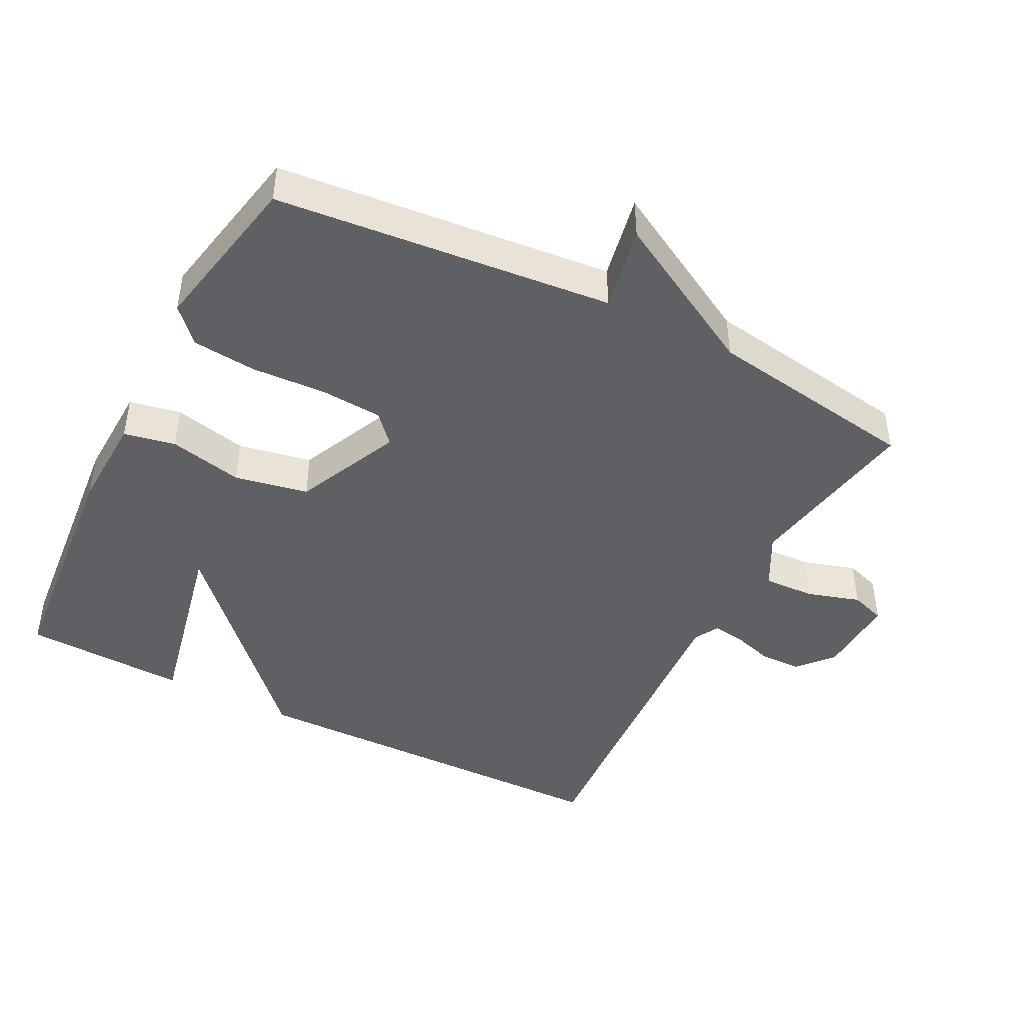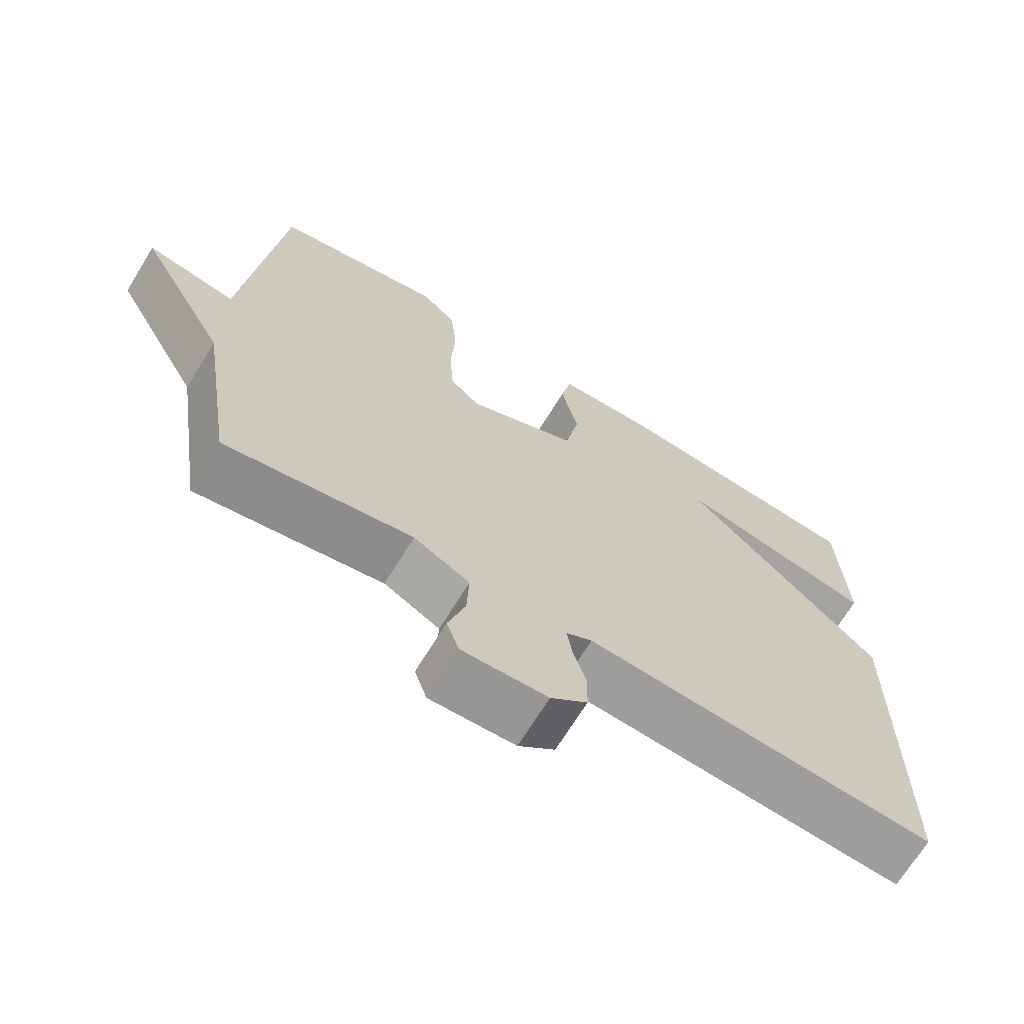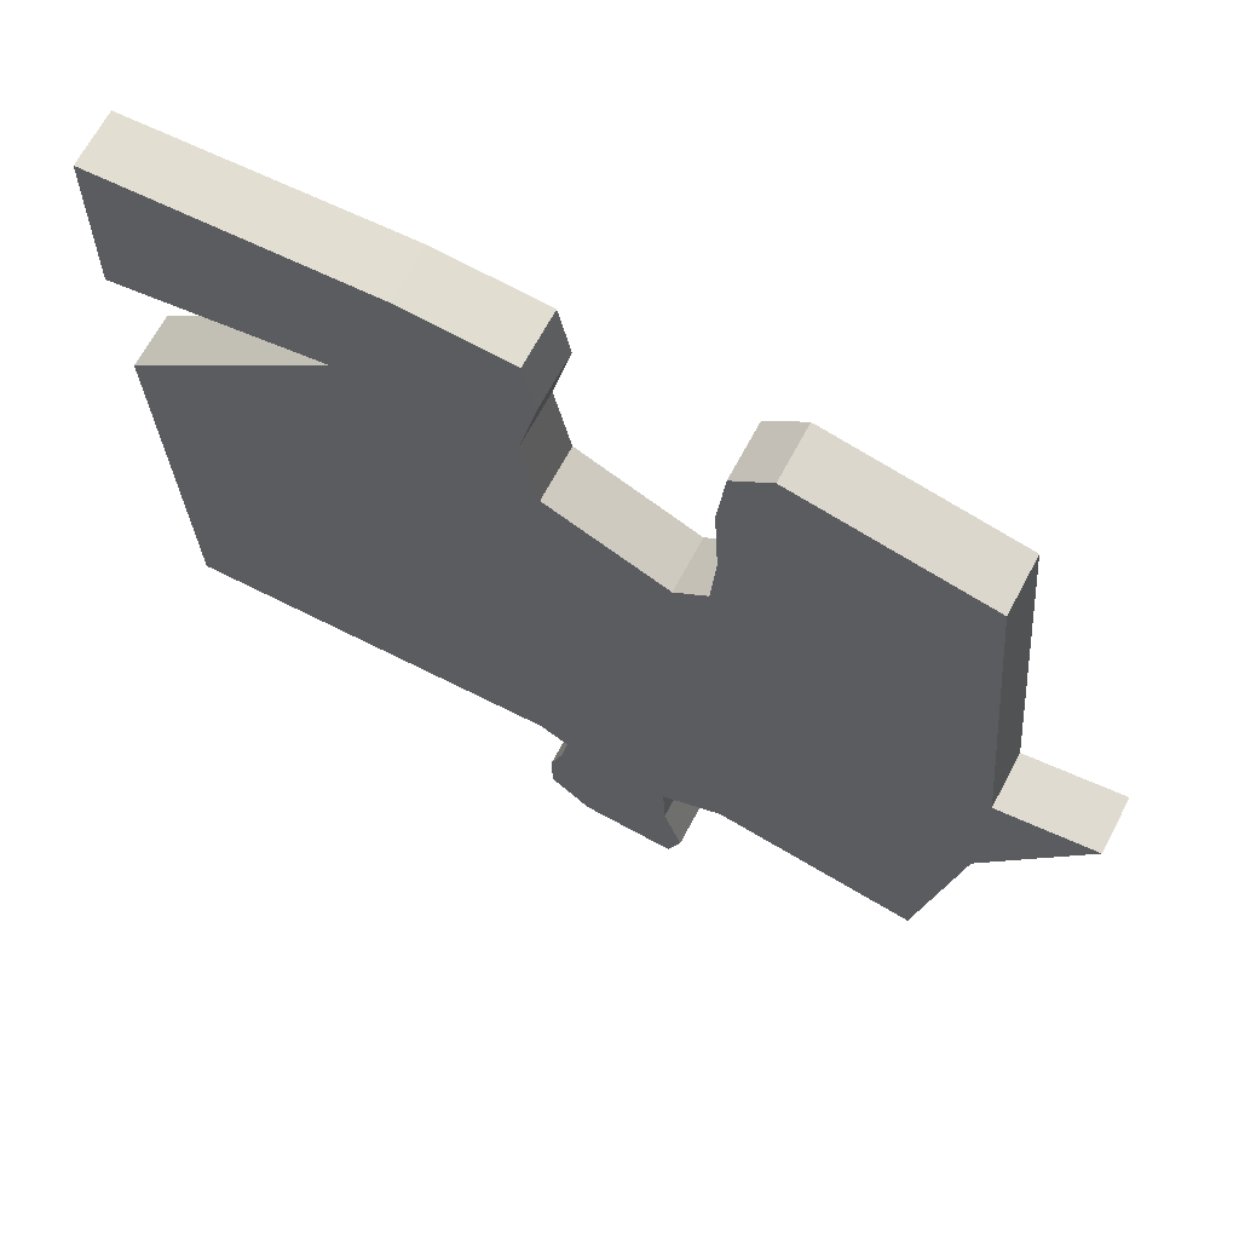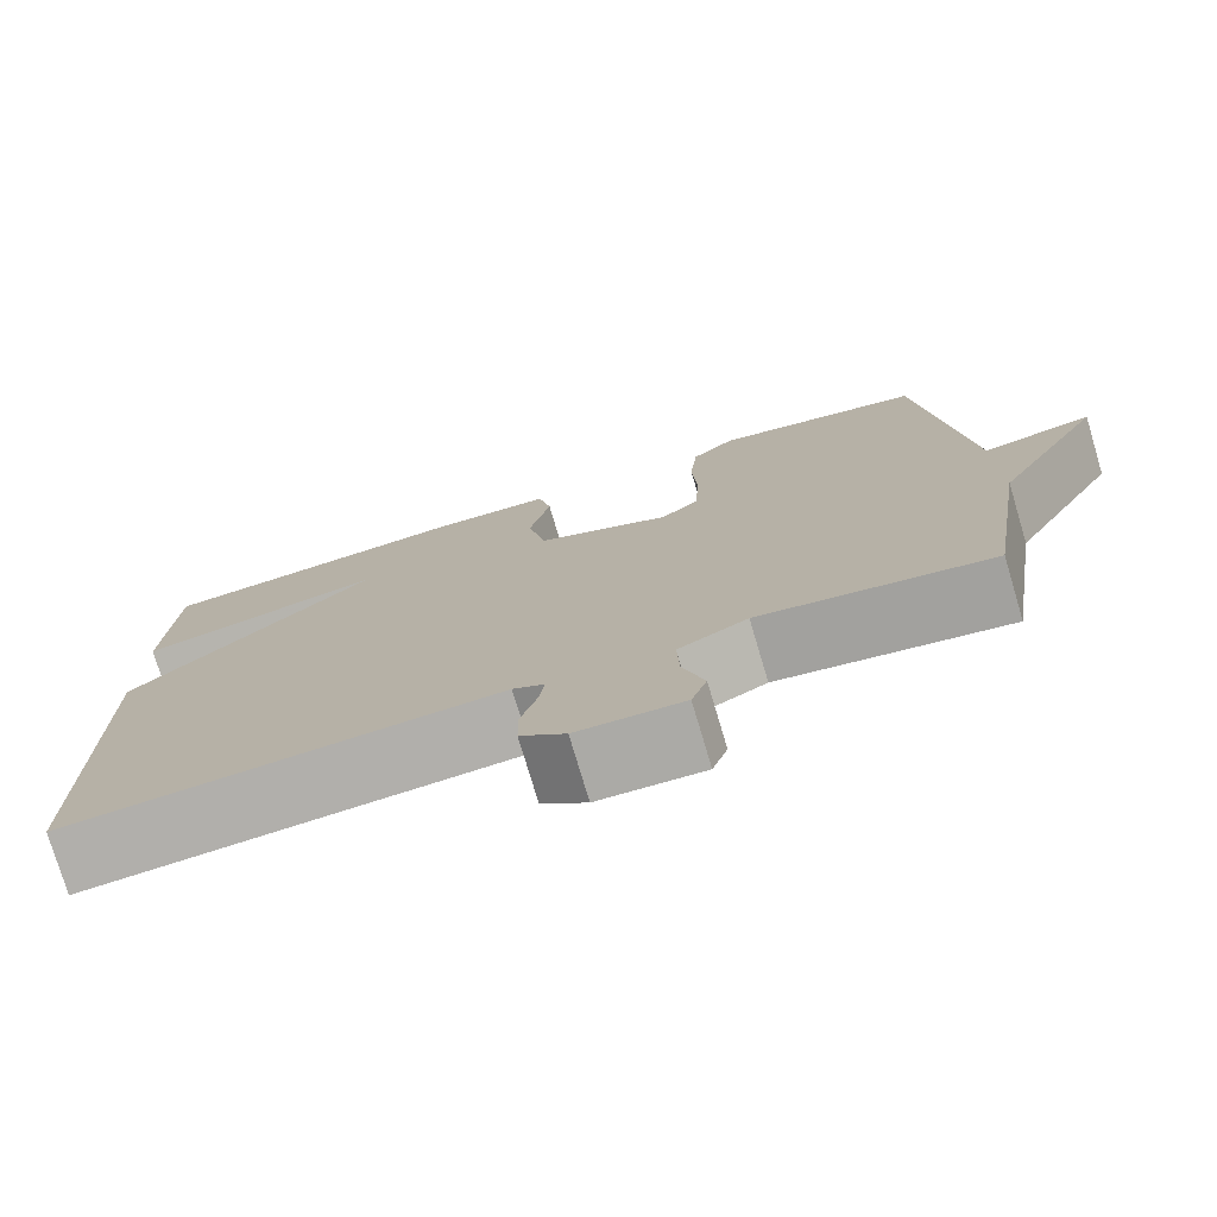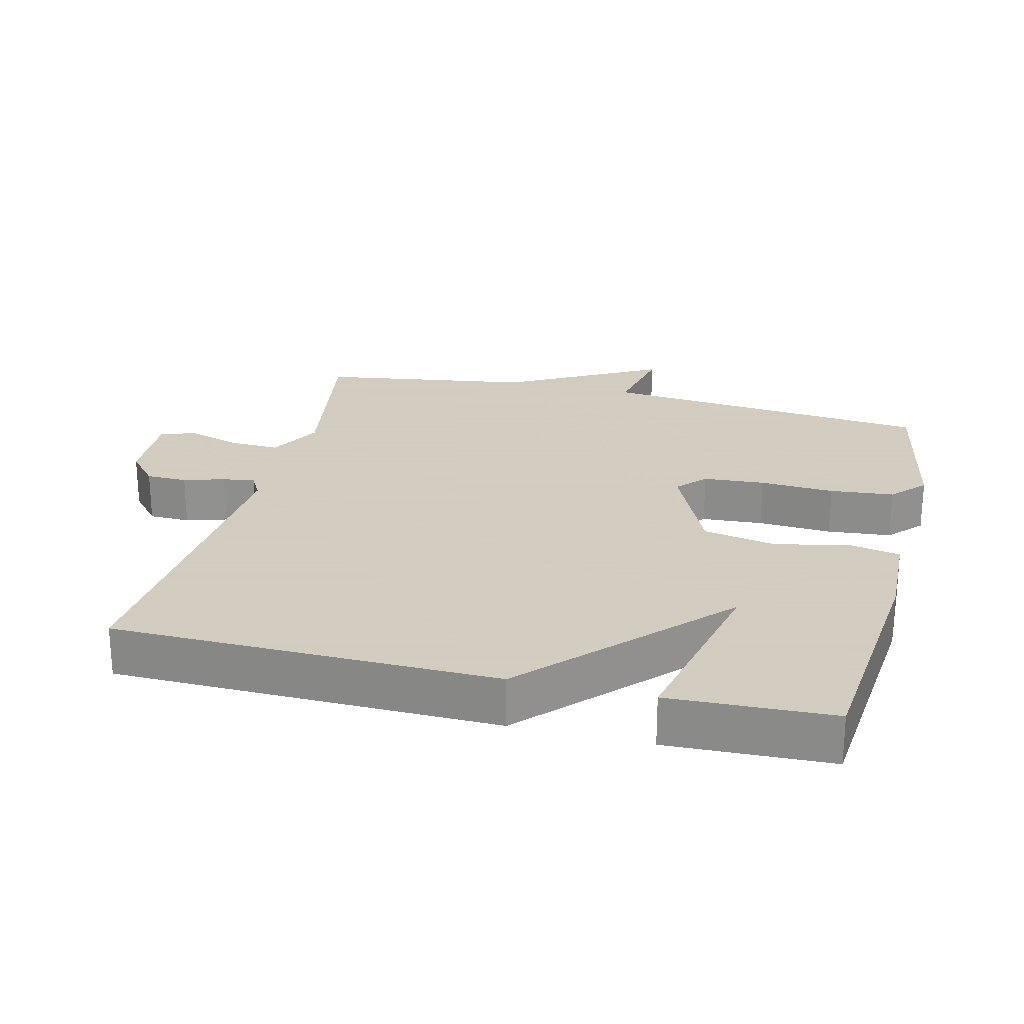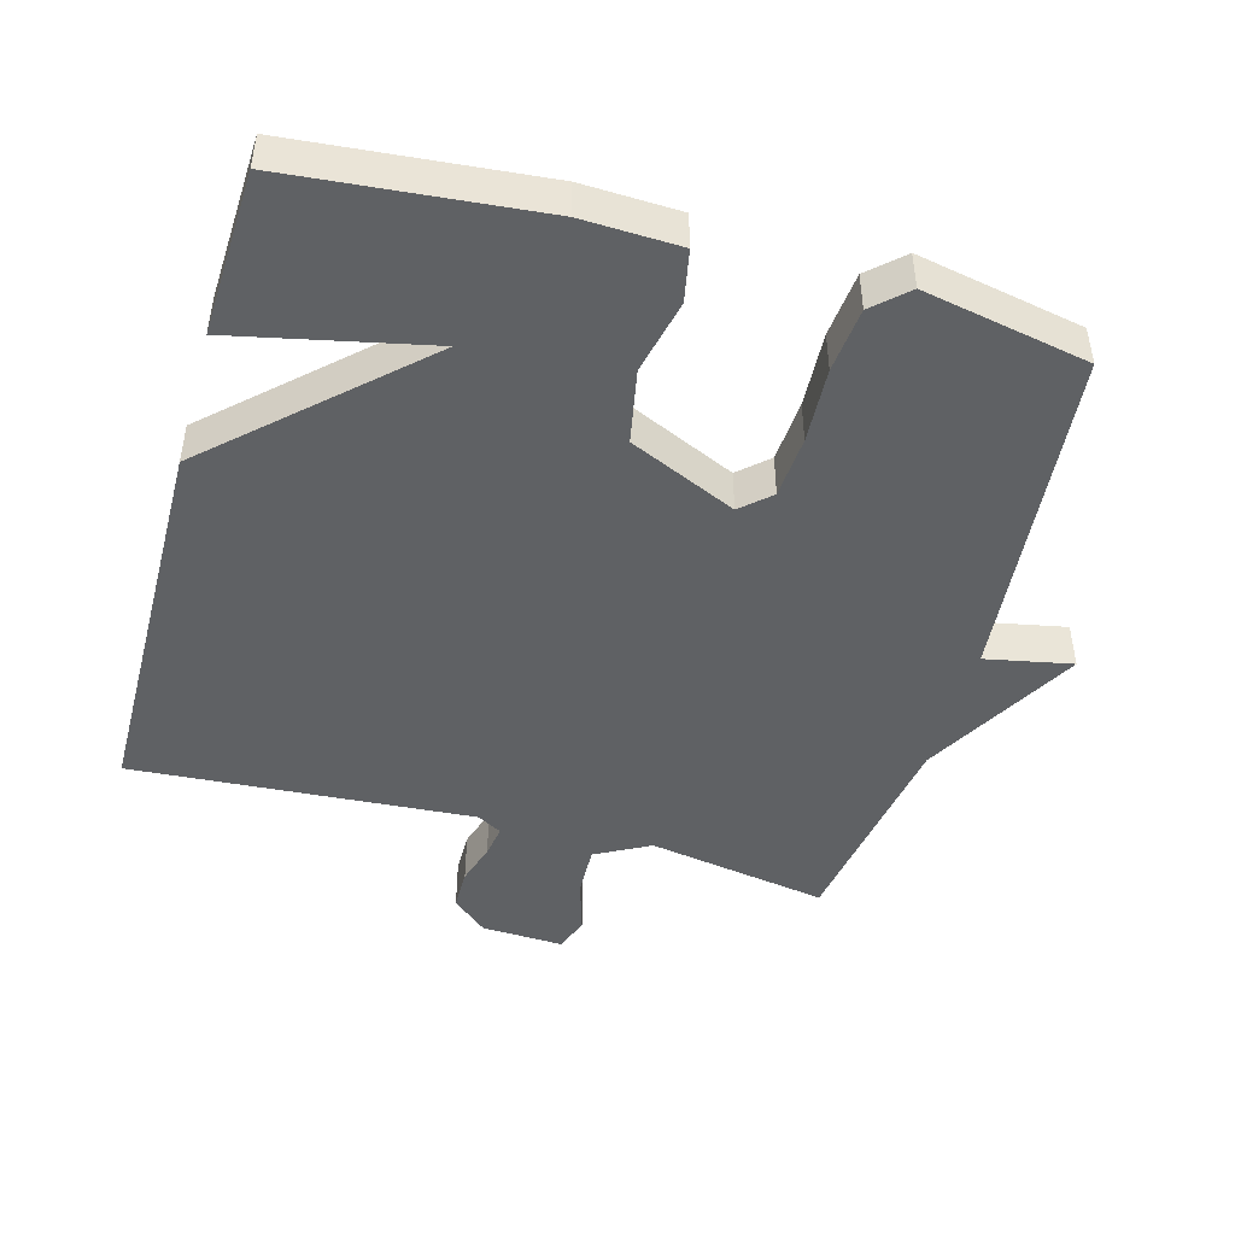
<metadata>
{"format":"obj","ext":"obj","renderer":"f3d","projection":"perspective","resolution":1024,"background":"white","views":[{"elev":-44.4,"azim":62.7,"up":"+Y"},{"elev":-69.0,"azim":148.5,"up":"+Z"},{"elev":68.2,"azim":28.1,"up":"+Z"},{"elev":-76.8,"azim":16.6,"up":"+Z"},{"elev":24.3,"azim":-76.1,"up":"+Y"},{"elev":-46.5,"azim":-15.7,"up":"+Y"}]}
</metadata>
<code>
v -0.5 0.07 0.5
v -0.144 0.07 0.534
v -0.004 0.07 0.529
v 0.011 0.07 0.454
v -0.013 0.07 0.346
v 0.008 0.07 0.239
v 0.162 0.07 0.17
v 0.204 0.07 0.208
v 0.21 0.07 0.298
v 0.204 0.07 0.407
v 0.213 0.07 0.501
v 0.262 0.07 0.546
v 0.5 0.07 0.5
v 0.548 0.07 0.011
v 0.672 0.07 0.036
v 0.548 0.07 -0.189
v 0.5 0.07 -0.5
v 0.24 0.07 -0.456
v 0.162 0.07 -0.498
v 0.165 0.07 -0.572
v 0.189 0.07 -0.65
v 0.172 0.07 -0.701
v 0.053 0.07 -0.696
v 0.002 0.07 -0.652
v 0.001 0.07 -0.592
v 0.019 0.07 -0.532
v 0.026 0.07 -0.485
v -0.01 0.07 -0.465
v -0.5 0.07 -0.5
v -0.509 0.07 0.061
v -0.23 0.07 0.322
v -0.509 0.07 0.261
v -0.5 0 0.5
v -0.144 0 0.534
v -0.004 0 0.529
v 0.011 0 0.454
v -0.013 0 0.346
v 0.008 0 0.239
v 0.162 0 0.17
v 0.204 0 0.208
v 0.21 0 0.298
v 0.204 0 0.407
v 0.213 0 0.501
v 0.262 0 0.546
v 0.5 0 0.5
v 0.548 0 0.011
v 0.672 0 0.036
v 0.548 0 -0.189
v 0.5 0 -0.5
v 0.24 0 -0.456
v 0.162 0 -0.498
v 0.165 0 -0.572
v 0.189 0 -0.65
v 0.172 0 -0.701
v 0.053 0 -0.696
v 0.002 0 -0.652
v 0.001 0 -0.592
v 0.019 0 -0.532
v 0.026 0 -0.485
v -0.01 0 -0.465
v -0.5 0 -0.5
v -0.509 0 0.061
v -0.23 0 0.322
v -0.509 0 0.261
f 2 3 4
f 1 2 4
f 32 1 4
f 31 32 4
f 28 29 30 31
f 27 28 31
f 24 25 26
f 23 24 26
f 22 23 26
f 21 22 26
f 20 21 26
f 19 20 26 27
f 18 19 27 31
f 16 17 18 31
f 14 15 16
f 13 14 16
f 12 13 16
f 11 12 16
f 10 11 16
f 9 10 16
f 8 9 16
f 7 8 16
f 6 7 16 31
f 31 4 5
f 5 6 31
f 36 35 34
f 36 34 33
f 36 33 64
f 36 64 63
f 63 62 61 60
f 63 60 59
f 58 57 56
f 58 56 55
f 58 55 54
f 58 54 53
f 58 53 52
f 59 58 52 51
f 63 59 51 50
f 63 50 49 48
f 48 47 46
f 48 46 45
f 48 45 44
f 48 44 43
f 48 43 42
f 48 42 41
f 48 41 40
f 48 40 39
f 63 48 39 38
f 37 36 63
f 63 38 37
f 1 33 34 2
f 2 34 35 3
f 3 35 36 4
f 4 36 37 5
f 5 37 38 6
f 6 38 39 7
f 7 39 40 8
f 8 40 41 9
f 9 41 42 10
f 10 42 43 11
f 11 43 44 12
f 12 44 45 13
f 13 45 46 14
f 14 46 47 15
f 15 47 48 16
f 16 48 49 17
f 17 49 50 18
f 18 50 51 19
f 19 51 52 20
f 20 52 53 21
f 21 53 54 22
f 22 54 55 23
f 23 55 56 24
f 24 56 57 25
f 25 57 58 26
f 26 58 59 27
f 27 59 60 28
f 28 60 61 29
f 29 61 62 30
f 30 62 63 31
f 31 63 64 32
f 32 64 33 1

</code>
